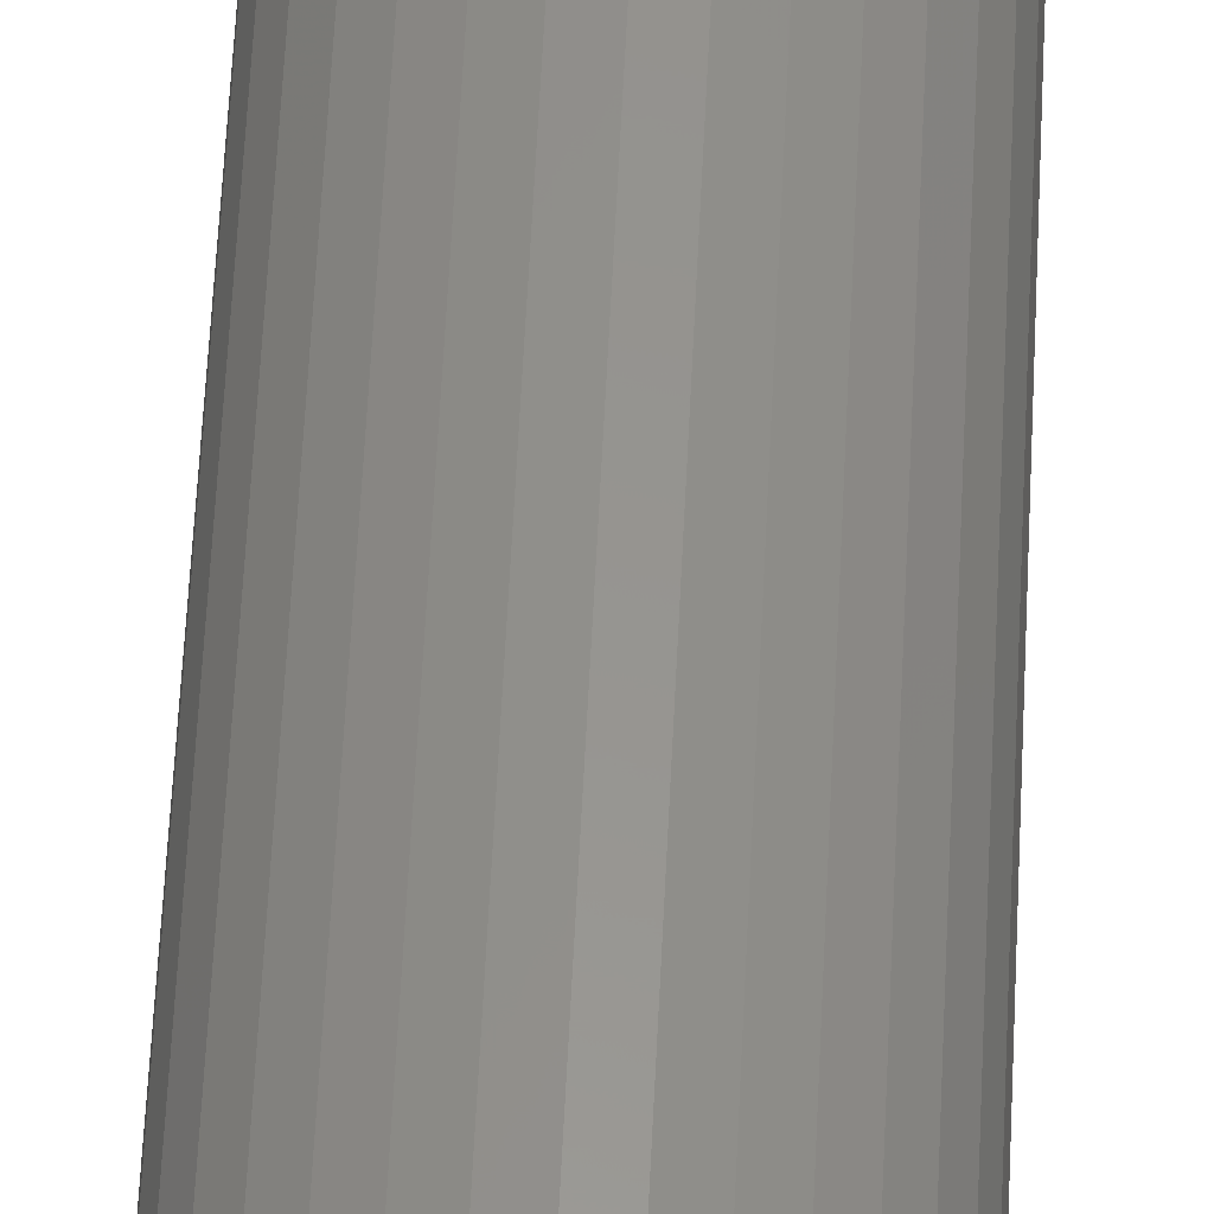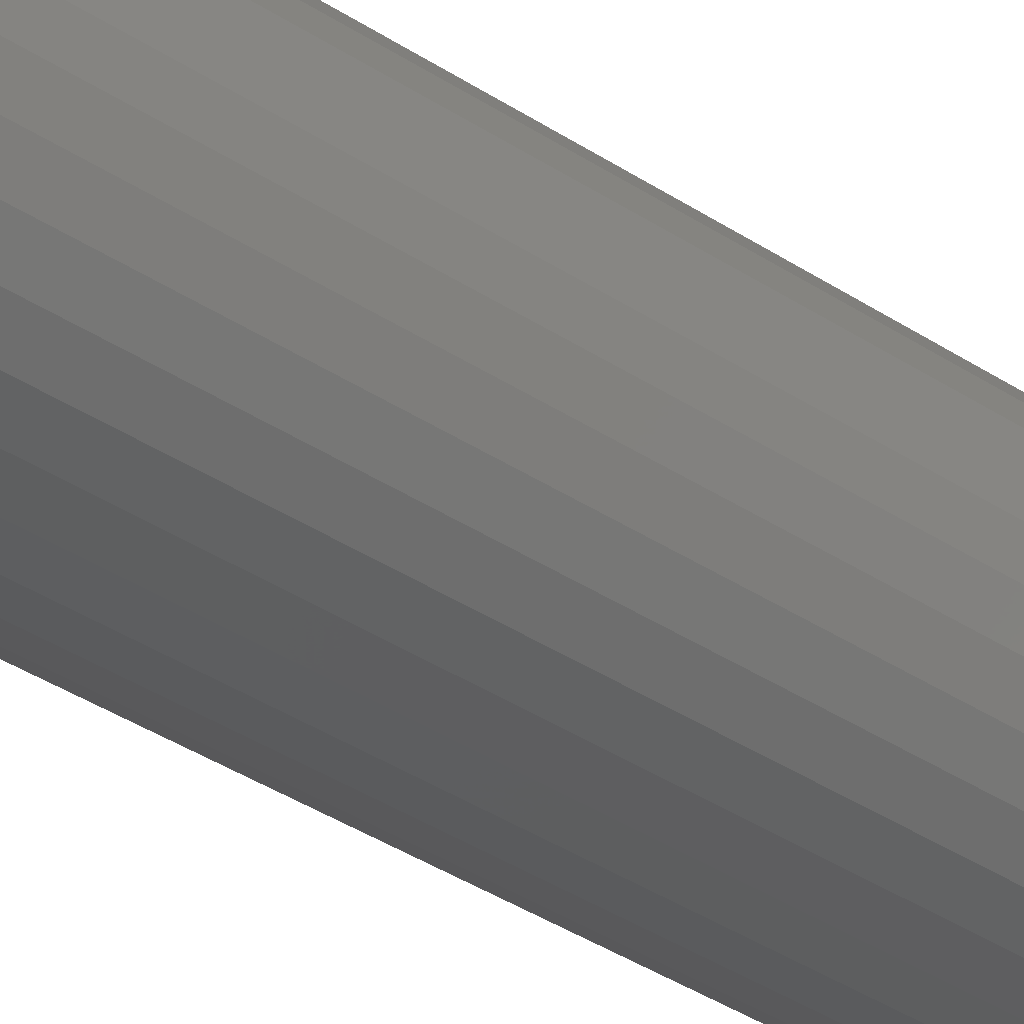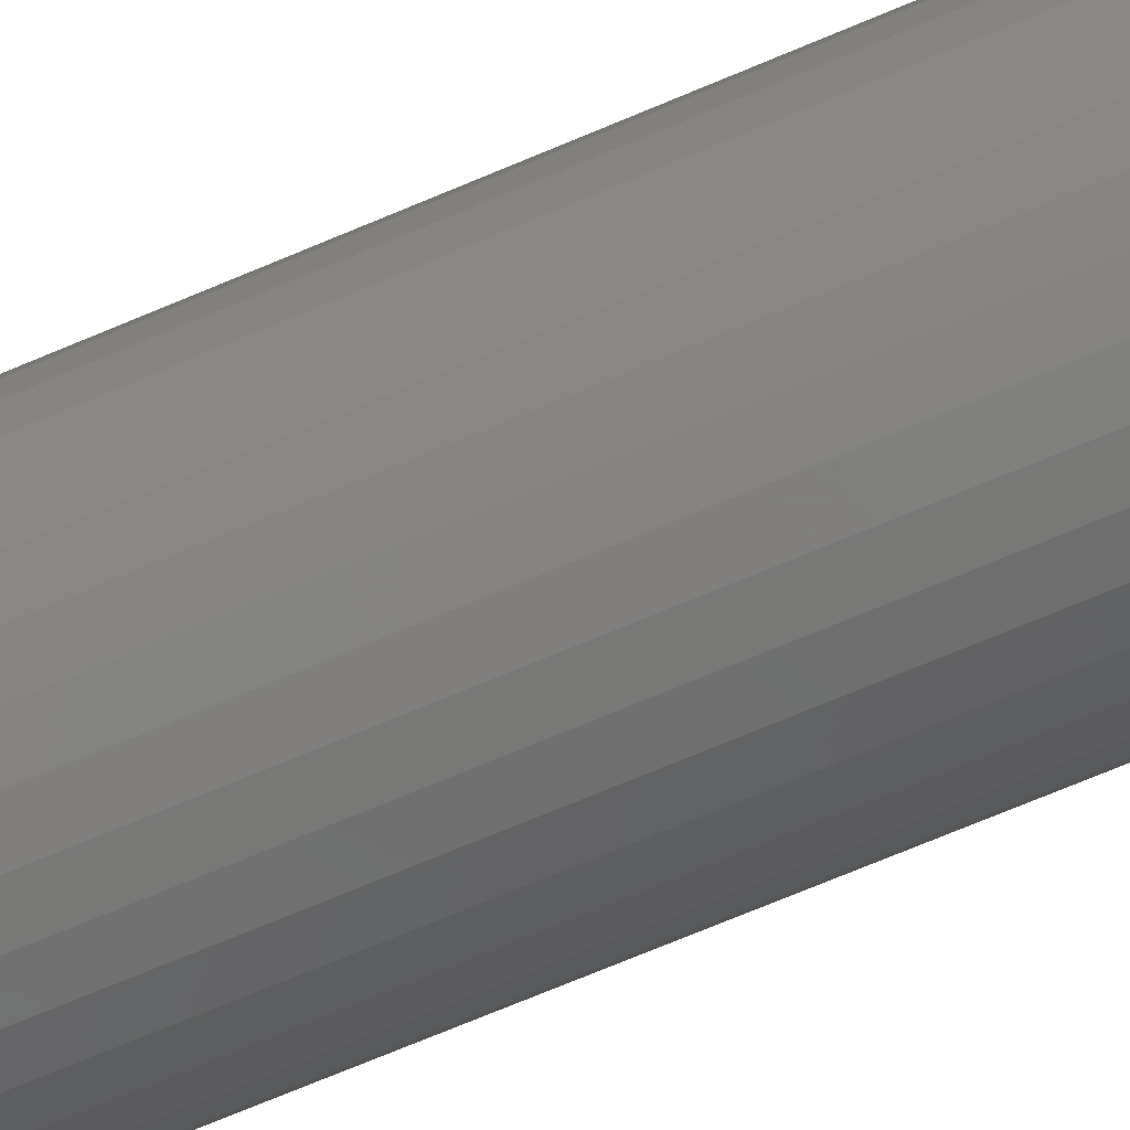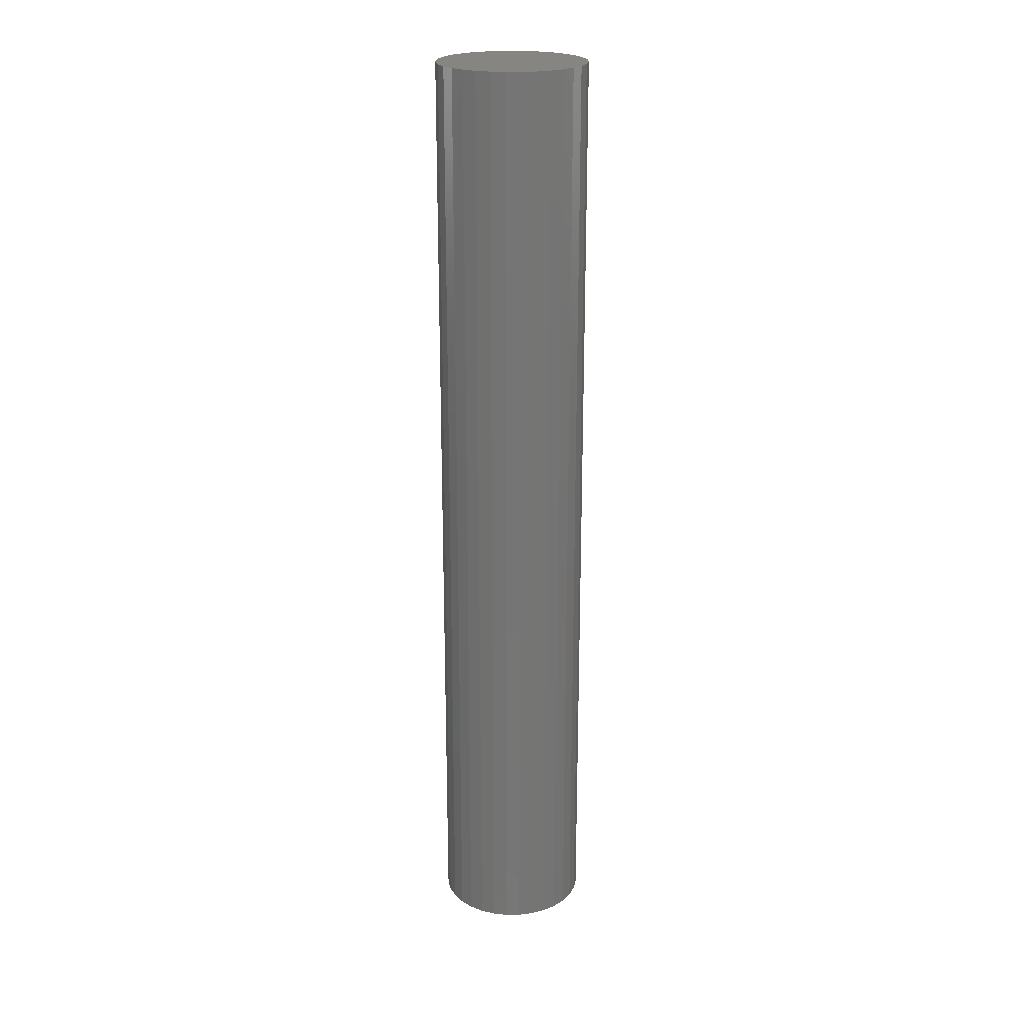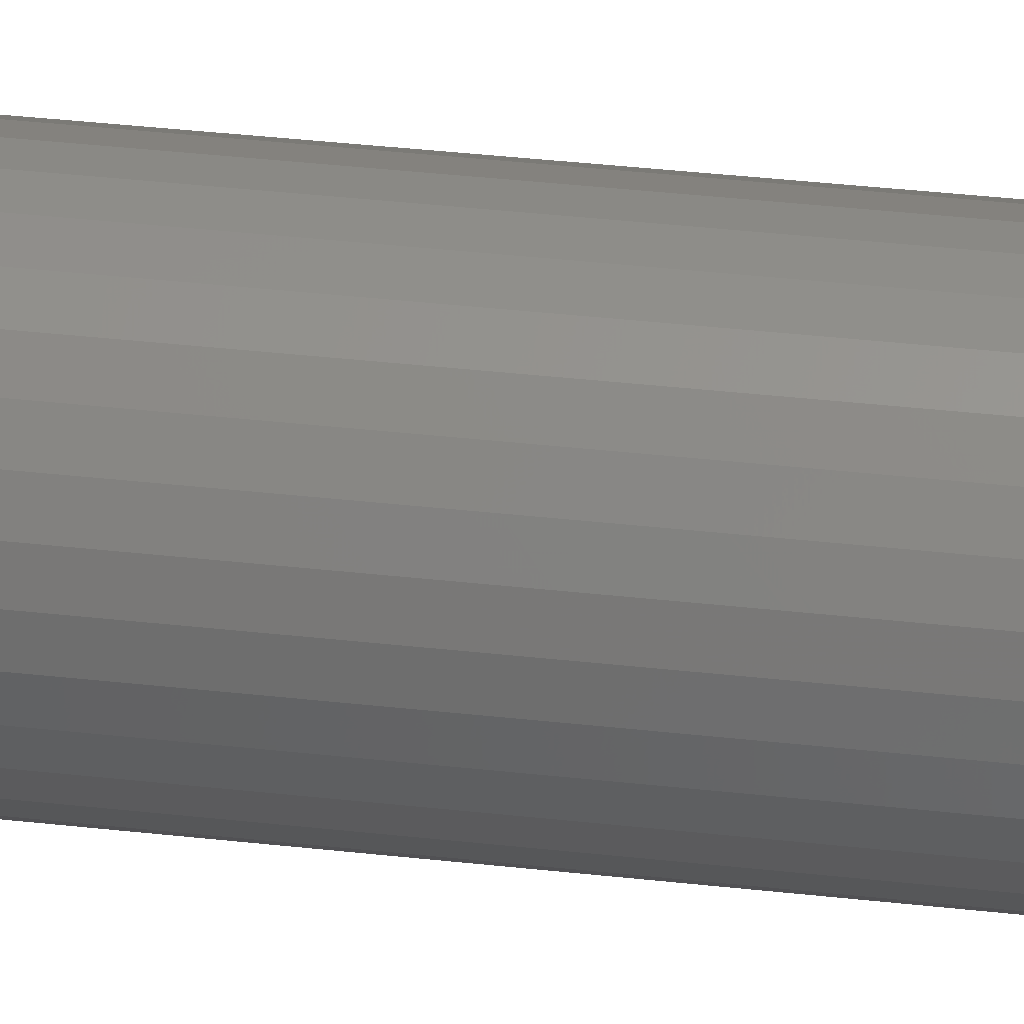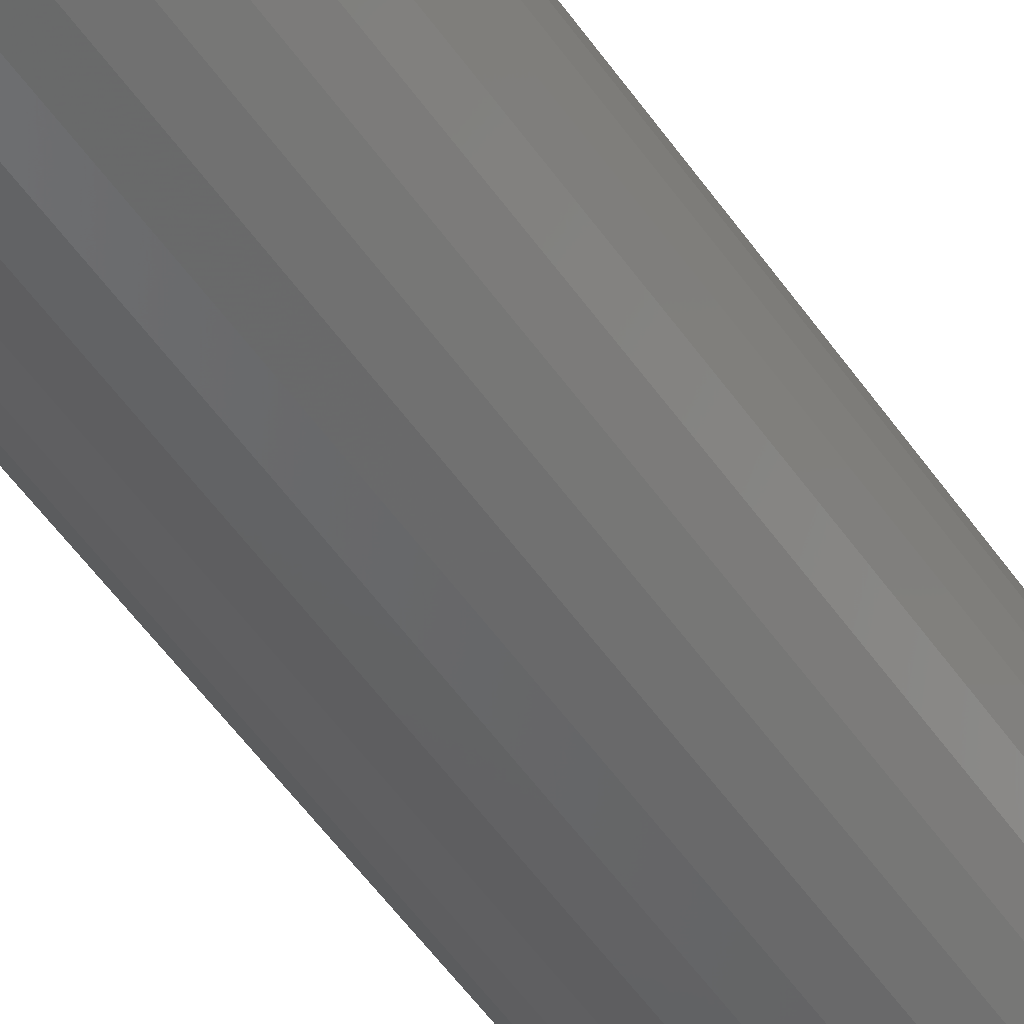
<metadata>
{"format":"stl","ext":"stl","renderer":"f3d","projection":"perspective","resolution":1024,"background":"white","views":[{"elev":56.7,"azim":-177.3,"up":"+Z"},{"elev":-30.4,"azim":-135.6,"up":"+Z"},{"elev":-65.7,"azim":-66.3,"up":"+Z"},{"elev":22.2,"azim":-96.4,"up":"+Y"},{"elev":33.8,"azim":99.0,"up":"+Z"},{"elev":-47.7,"azim":31.8,"up":"+Z"}]}
</metadata>
<code>
# stl→obj: 96 verts, 188 faces
v 0.00148 -0.75 0.03577
v -0.005499 -0.75 0.03509
v -0.01221 -0.75 0.03305
v 0.008459 -0.75 0.03509
v 0.01517 -0.75 0.03305
v -0.01839 -0.75 0.02974
v 0.02135 -0.75 0.02974
v -0.02382 -0.75 0.0253
v 0.02678 -0.75 0.0253
v -0.02826 -0.75 0.01987
v 0.03122 -0.75 0.01987
v -0.03157 -0.75 0.01369
v 0.03453 -0.75 0.01369
v -0.03361 -0.75 0.006979
v 0.03657 -0.75 0.006979
v 0.03657 -0.75 -0.006979
v -0.03157 -0.75 -0.01369
v 0.03453 -0.75 -0.01369
v -0.02826 -0.75 -0.01987
v 0.03122 -0.75 -0.01987
v -0.02382 -0.75 -0.0253
v 0.02678 -0.75 -0.0253
v -0.01839 -0.75 -0.02974
v 0.02135 -0.75 -0.02974
v -0.01221 -0.75 -0.03305
v 0.01517 -0.75 -0.03305
v -0.005499 -0.75 -0.03509
v 0.00148 -0.75 -0.03577
v 0.008459 -0.75 -0.03509
v 0.03725 -0.75 -2.744e-17
v -0.03429 -0.75 1.944e-09
v -0.03361 -0.75 -0.006979
v 0.06069 3.287e-18 -2.683e-17
v 0.06069 -0.7422 -4.133e-17
v 0.05955 3.224e-18 -0.01155
v 0.05955 -0.7422 -0.01155
v 0.05618 3.037e-18 -0.02266
v 0.05618 -0.7422 -0.02266
v 0.05071 2.733e-18 -0.0329
v 0.05071 -0.7422 -0.0329
v 0.04335 2.324e-18 -0.04187
v 0.04335 -0.7422 -0.04187
v 0.03438 1.826e-18 -0.04923
v 0.03438 -0.7422 -0.04923
v 0.02414 1.258e-18 -0.0547
v 0.02414 -0.7422 -0.0547
v 0.01303 6.412e-19 -0.05807
v 0.01303 -0.7422 -0.05807
v 0.00148 -7.449e-33 -0.05921
v 0.00148 -0.7422 -0.05921
v -0.01007 -6.412e-19 -0.05807
v -0.01007 -0.7422 -0.05807
v -0.02118 -1.258e-18 -0.0547
v -0.02118 -0.7422 -0.0547
v -0.03142 -1.826e-18 -0.04923
v -0.03142 -0.7422 -0.04923
v -0.04039 -2.324e-18 -0.04187
v -0.04039 -0.7422 -0.04187
v -0.04775 -2.733e-18 -0.0329
v -0.04775 -0.7422 -0.0329
v -0.05322 -3.037e-18 -0.02266
v -0.05322 -0.7422 -0.02266
v -0.05659 -3.224e-18 -0.01155
v -0.05659 -0.7422 -0.01155
v -0.05773 -3.287e-18 1.668e-17
v -0.05773 -0.7422 1.668e-17
v -0.05659 -3.224e-18 0.01155
v -0.05659 -0.7422 0.01155
v -0.05322 -3.037e-18 0.02266
v -0.05322 -0.7422 0.02266
v -0.04775 -2.733e-18 0.0329
v -0.04775 -0.7422 0.0329
v -0.04039 -2.324e-18 0.04187
v -0.04039 -0.7422 0.04187
v -0.03142 -1.826e-18 0.04923
v -0.03142 -0.7422 0.04923
v -0.02118 -1.258e-18 0.0547
v -0.02118 -0.7422 0.0547
v -0.01007 -6.412e-19 0.05807
v -0.01007 -0.7422 0.05807
v 0.00148 4.127e-33 0.05921
v 0.00148 -0.7422 0.05921
v 0.01303 6.412e-19 0.05807
v 0.01303 -0.7422 0.05807
v 0.02414 1.258e-18 0.0547
v 0.02414 -0.7422 0.0547
v 0.03438 1.826e-18 0.04923
v 0.03438 -0.7422 0.04923
v 0.04335 2.324e-18 0.04187
v 0.04335 -0.7422 0.04187
v 0.05071 2.733e-18 0.0329
v 0.05071 -0.7422 0.0329
v 0.05618 3.037e-18 0.02266
v 0.05618 -0.7422 0.02266
v 0.05955 3.224e-18 0.01155
v 0.05955 -0.7422 0.01155
f 1 2 3
f 4 1 3
f 4 3 5
f 5 3 6
f 5 6 7
f 7 6 8
f 7 8 9
f 9 8 10
f 9 10 11
f 11 10 12
f 11 12 13
f 13 12 14
f 13 14 15
f 16 17 18
f 18 17 19
f 18 19 20
f 20 19 21
f 20 21 22
f 22 21 23
f 22 23 24
f 24 23 25
f 24 25 26
f 26 25 27
f 26 27 28
f 26 28 29
f 15 14 30
f 30 14 31
f 30 31 16
f 16 31 32
f 16 32 17
f 33 34 35
f 35 34 36
f 35 36 37
f 37 36 38
f 37 38 39
f 39 38 40
f 39 40 41
f 41 40 42
f 41 42 43
f 43 42 44
f 43 44 45
f 45 44 46
f 45 46 47
f 47 46 48
f 47 48 49
f 49 48 50
f 49 50 51
f 51 50 52
f 51 52 53
f 53 52 54
f 53 54 55
f 55 54 56
f 55 56 57
f 57 56 58
f 57 58 59
f 59 58 60
f 59 60 61
f 61 60 62
f 61 62 63
f 63 62 64
f 63 64 65
f 65 64 66
f 65 66 67
f 67 66 68
f 67 68 69
f 69 68 70
f 69 70 71
f 71 70 72
f 71 72 73
f 73 72 74
f 73 74 75
f 75 74 76
f 75 76 77
f 77 76 78
f 77 78 79
f 79 78 80
f 79 80 81
f 81 80 82
f 81 82 83
f 83 82 84
f 83 84 85
f 85 84 86
f 85 86 87
f 87 86 88
f 87 88 89
f 89 88 90
f 89 90 91
f 91 90 92
f 91 92 93
f 93 92 94
f 93 94 95
f 95 94 96
f 95 96 33
f 33 96 34
f 88 86 9
f 90 88 9
f 9 92 90
f 11 92 9
f 13 92 11
f 92 13 15
f 82 80 4
f 84 82 4
f 4 86 84
f 5 86 4
f 7 86 5
f 7 9 86
f 76 74 3
f 78 76 3
f 3 80 78
f 2 80 3
f 1 80 2
f 1 4 80
f 70 68 10
f 72 70 10
f 10 74 72
f 8 74 10
f 6 74 8
f 6 3 74
f 66 31 14
f 66 14 12
f 66 12 10
f 66 10 68
f 30 34 96
f 30 96 94
f 30 94 92
f 30 92 15
f 56 54 21
f 58 56 21
f 21 60 58
f 19 60 21
f 17 60 19
f 60 17 32
f 50 48 27
f 52 50 27
f 27 54 52
f 25 54 27
f 23 54 25
f 23 21 54
f 44 42 26
f 46 44 26
f 26 48 46
f 29 48 26
f 28 48 29
f 28 27 48
f 38 36 20
f 40 38 20
f 20 42 40
f 22 42 20
f 24 42 22
f 24 26 42
f 34 30 16
f 34 16 18
f 34 18 20
f 34 20 36
f 31 66 64
f 31 64 62
f 31 62 60
f 31 60 32
f 81 83 79
f 77 79 83
f 85 77 83
f 75 77 85
f 87 75 85
f 73 75 87
f 89 73 87
f 71 73 89
f 91 71 89
f 69 71 91
f 93 69 91
f 39 59 37
f 57 59 39
f 41 57 39
f 55 57 41
f 43 55 41
f 53 55 43
f 45 53 43
f 51 53 45
f 47 51 45
f 49 51 47
f 59 61 37
f 37 61 63
f 37 63 35
f 35 63 65
f 35 65 33
f 33 65 67
f 33 67 95
f 95 67 69
f 95 69 93

</code>
